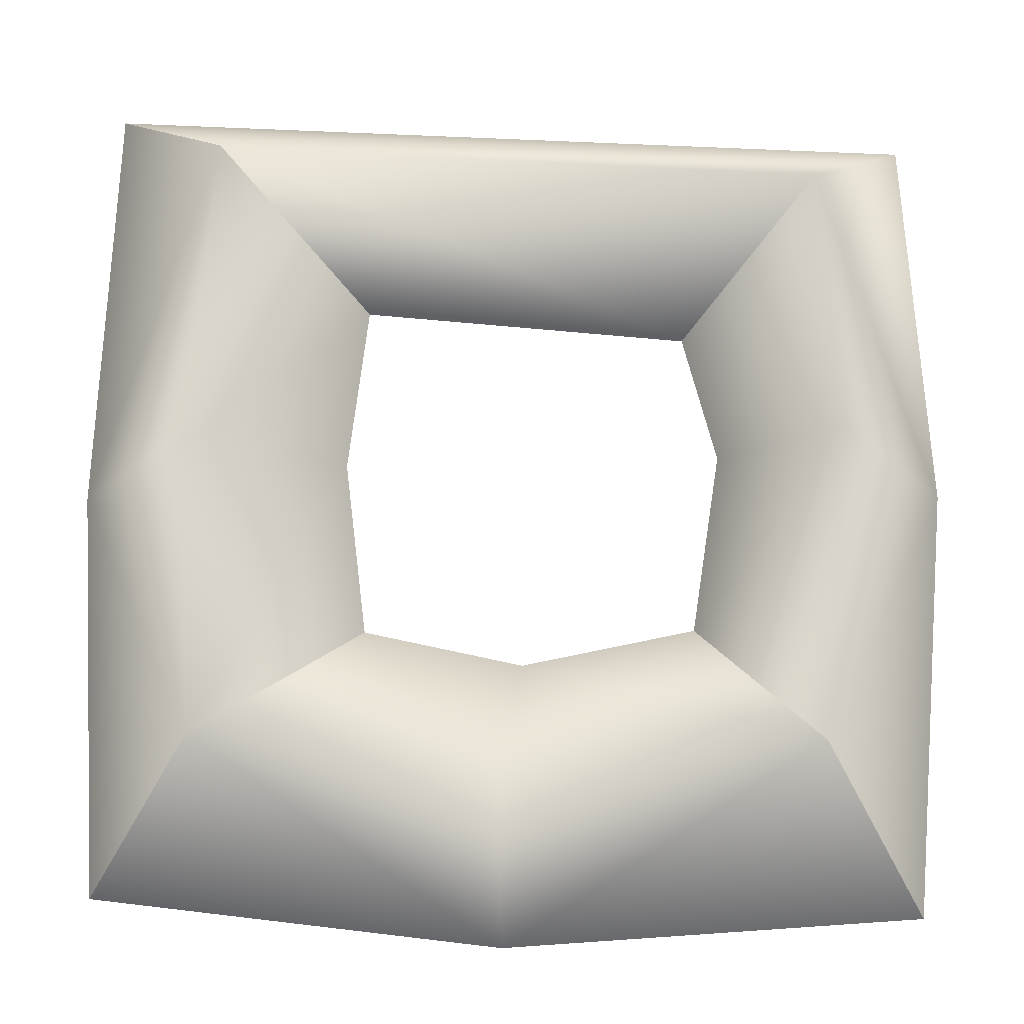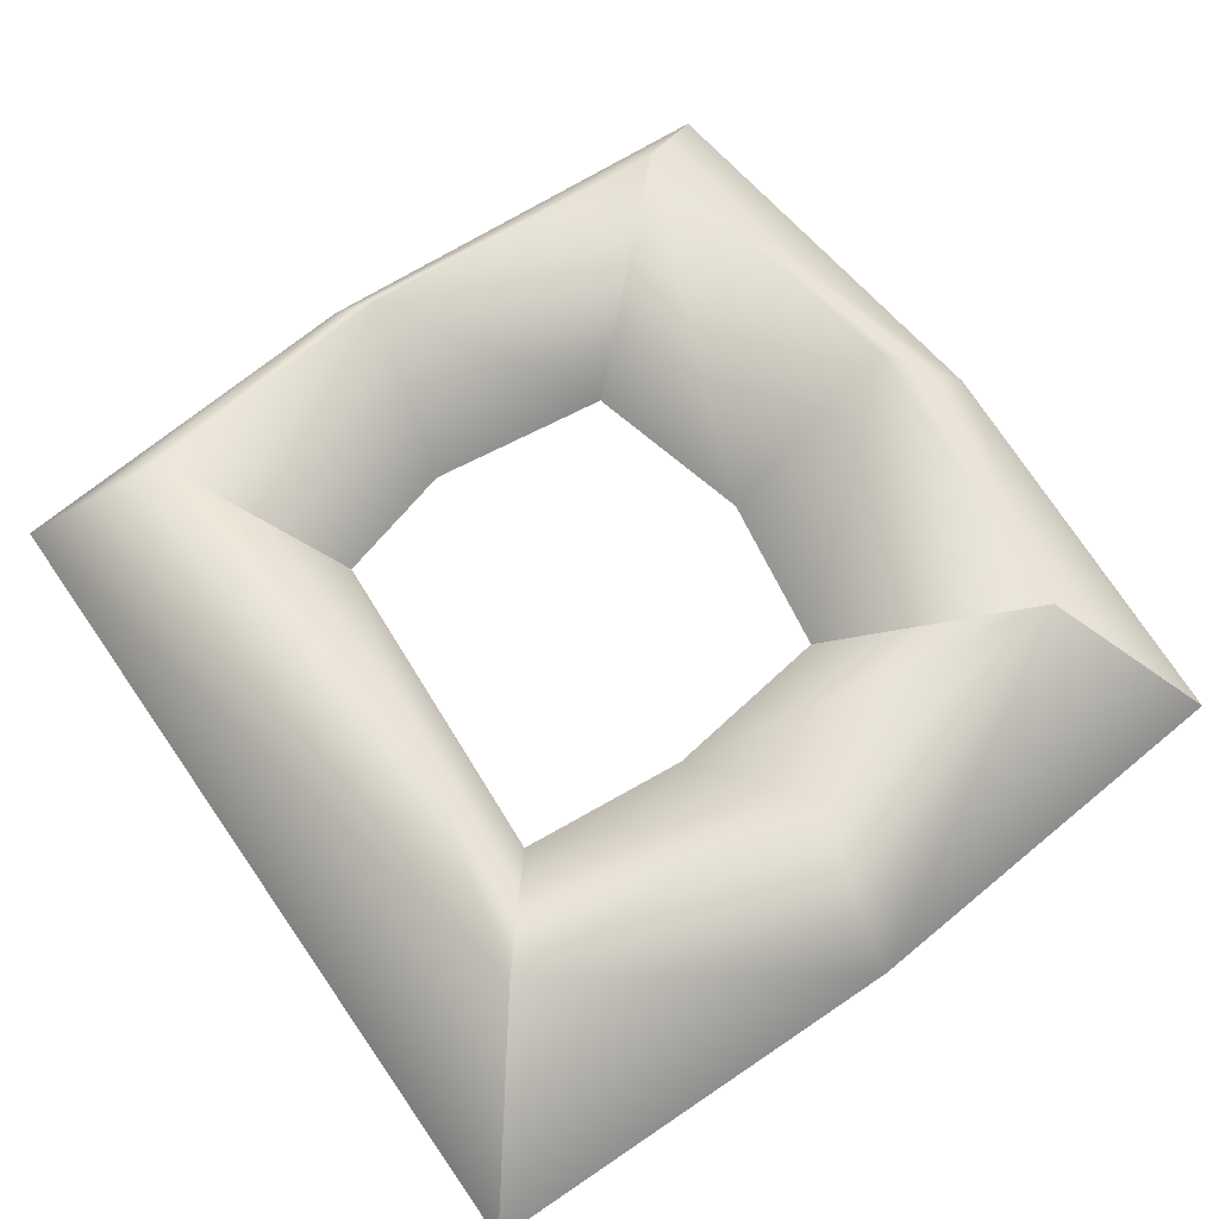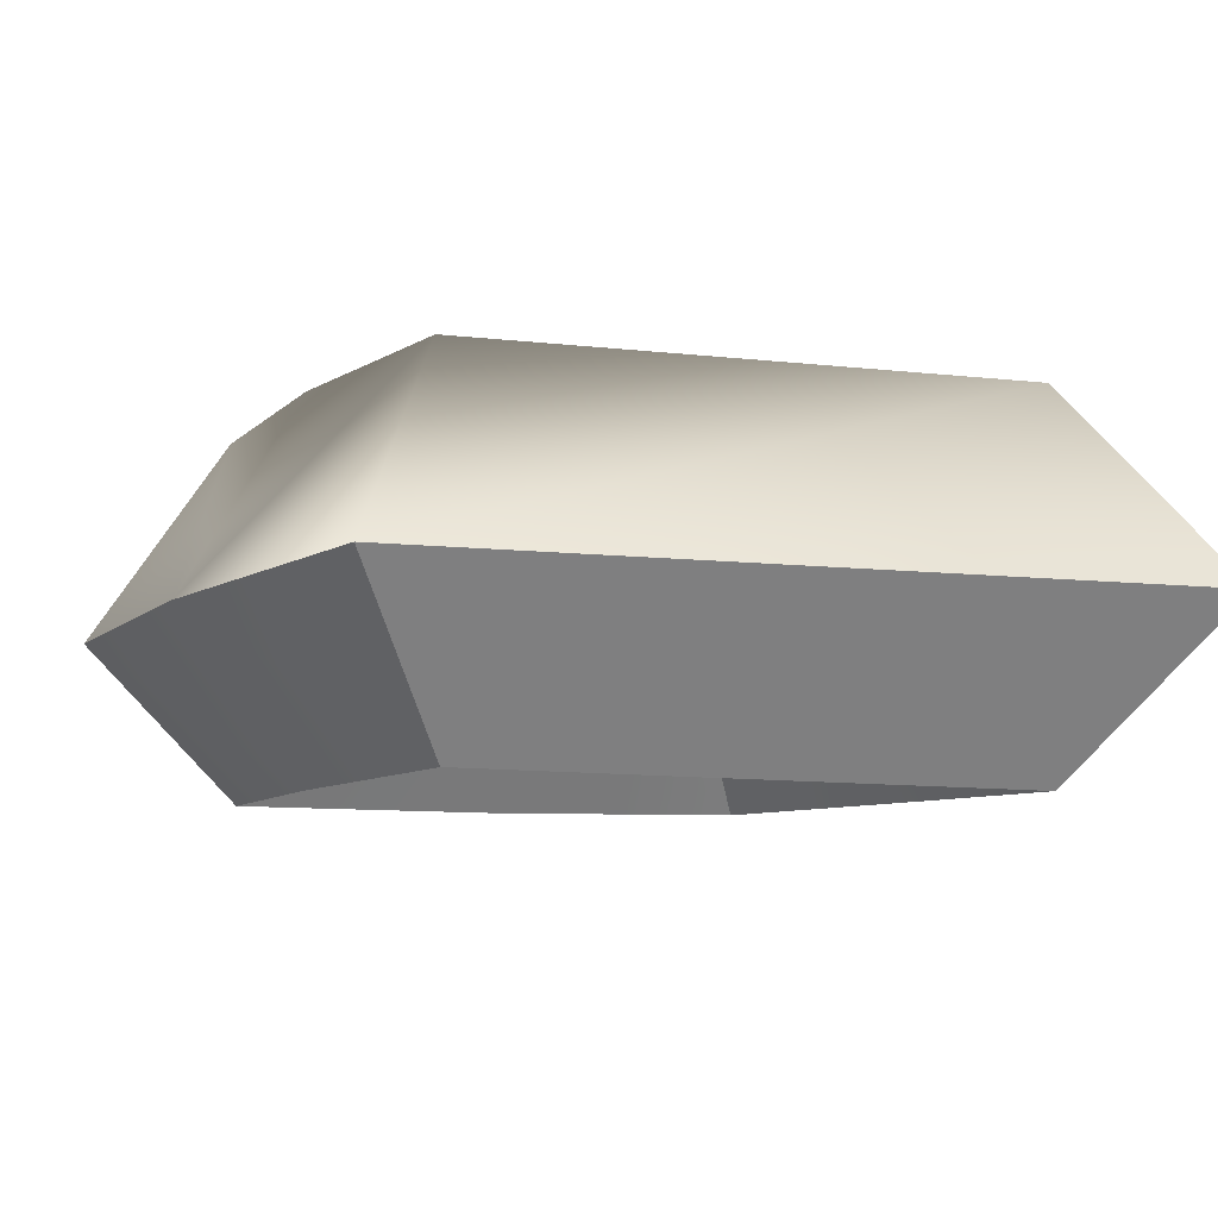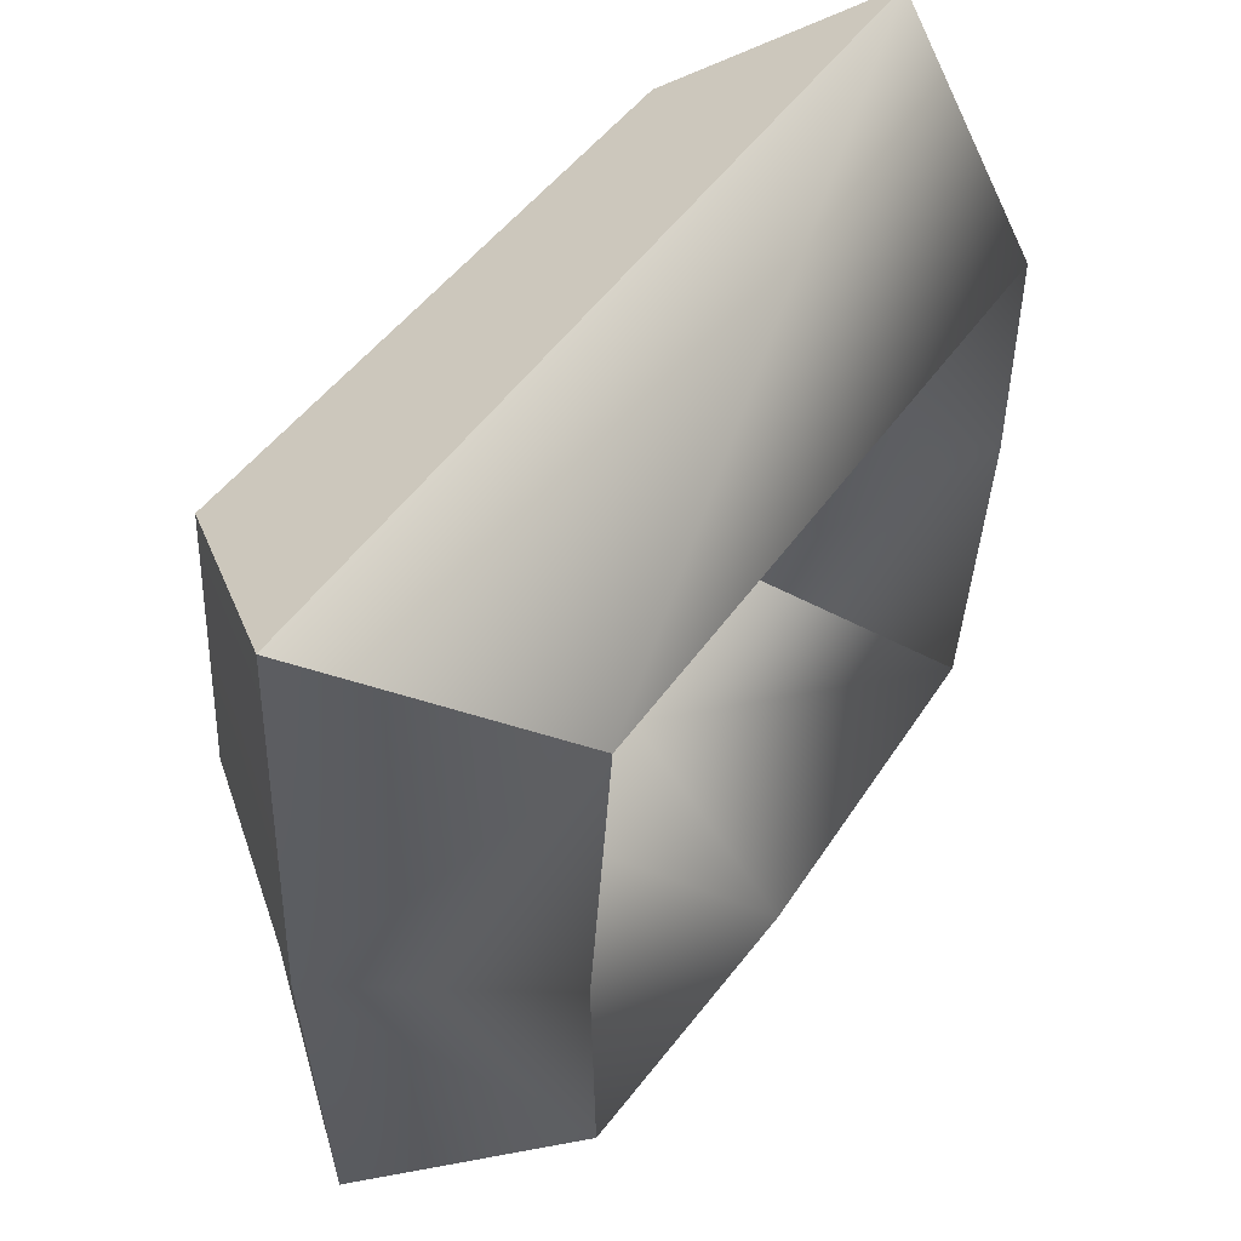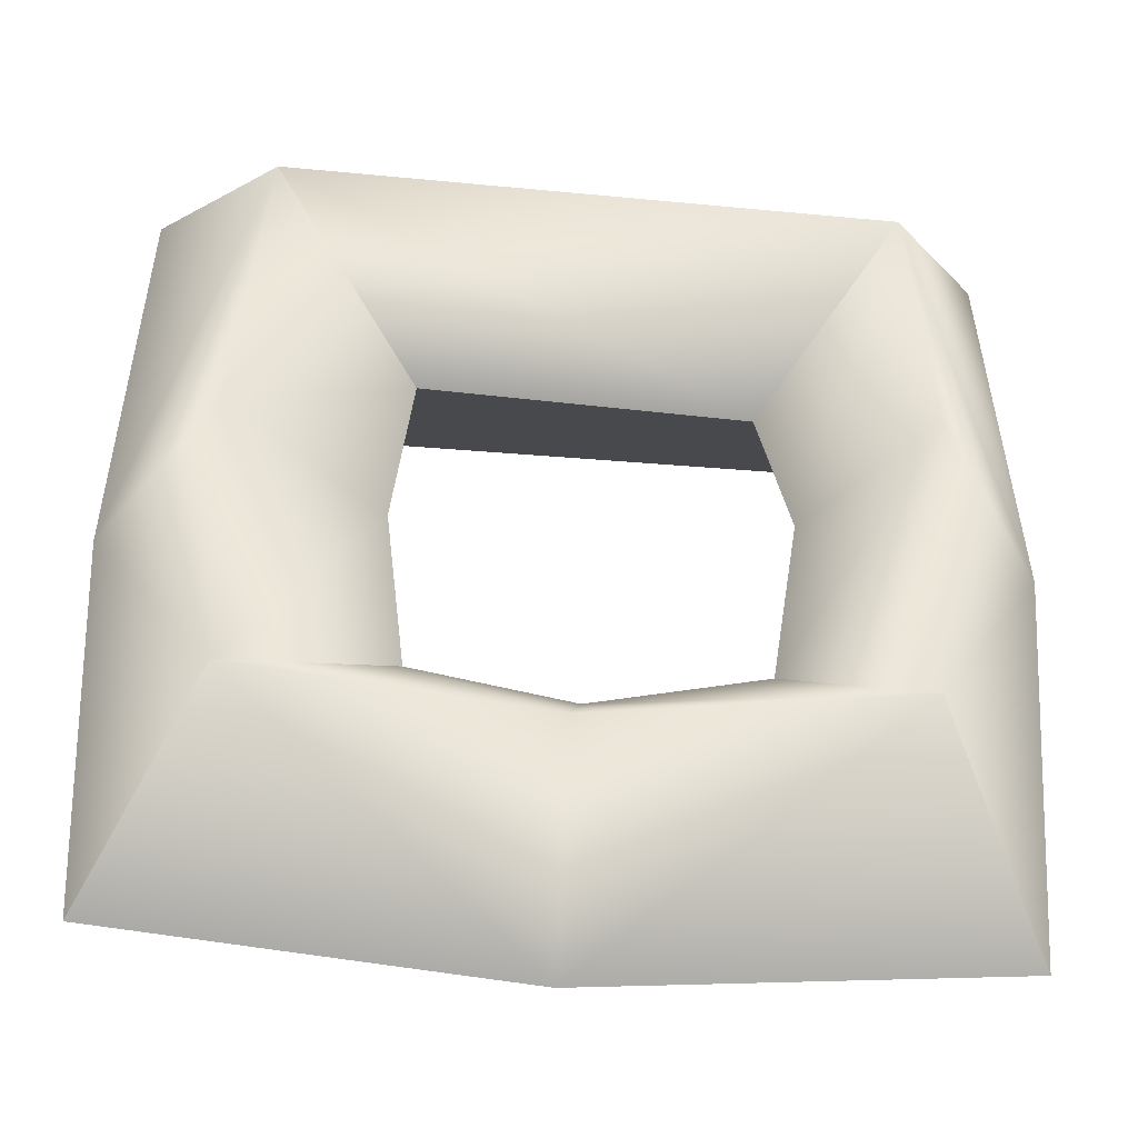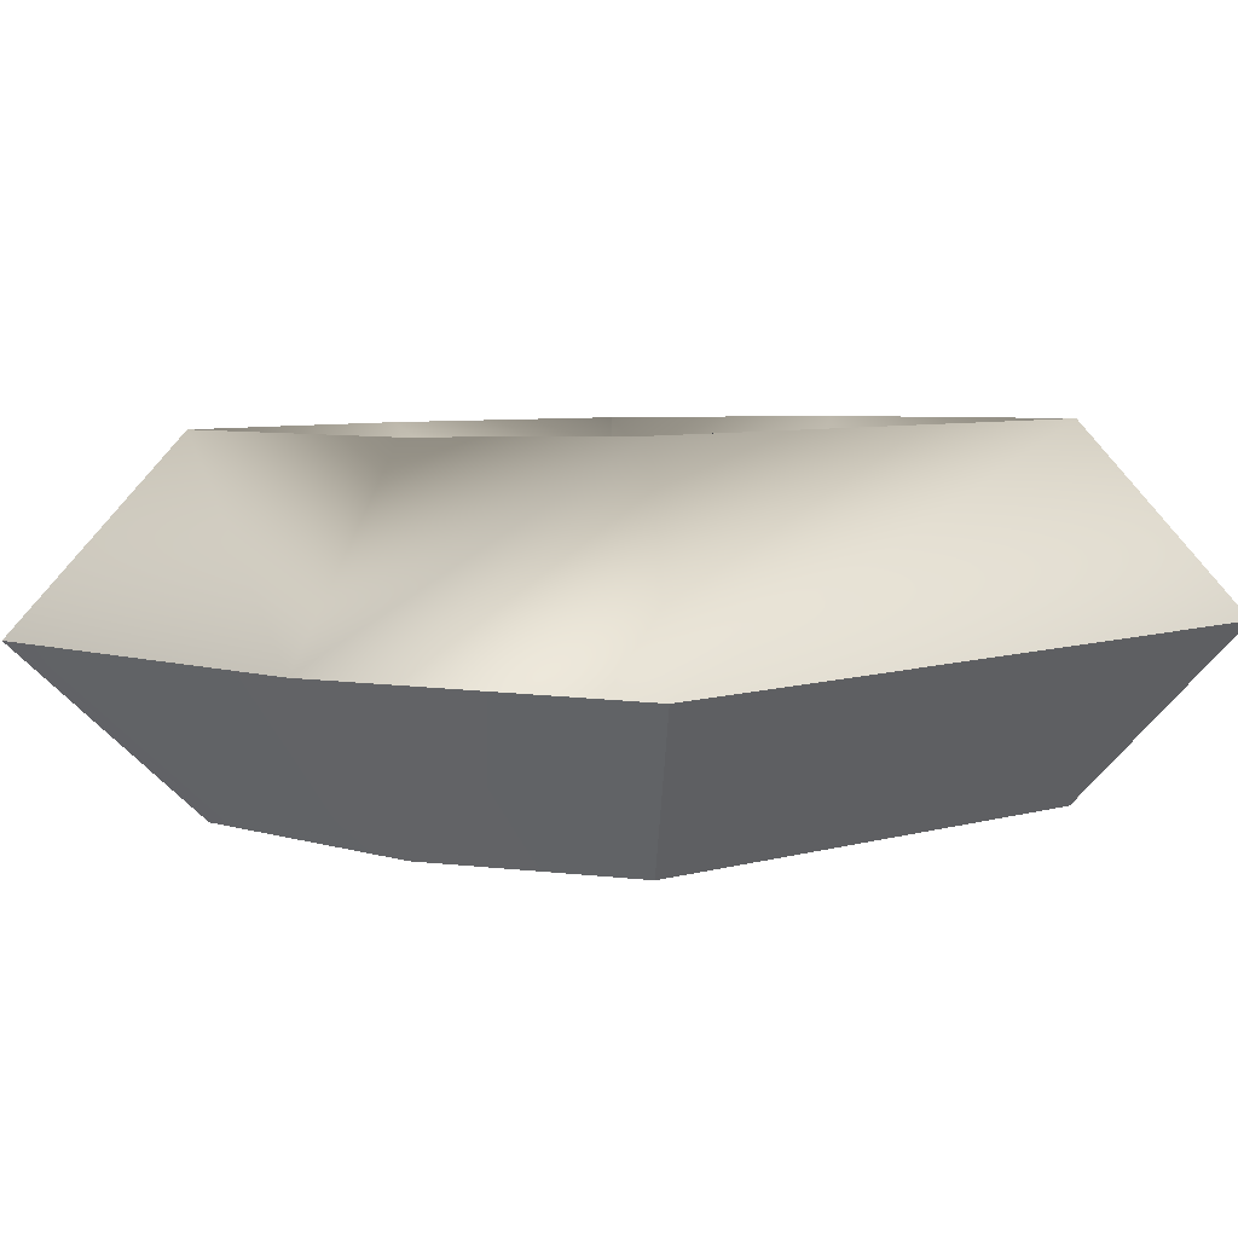
<metadata>
{"format":"obj","ext":"obj","renderer":"f3d","projection":"perspective","resolution":1024,"background":"white","views":[{"elev":-16.7,"azim":-179.3,"up":"+Z"},{"elev":65.7,"azim":52.6,"up":"+Y"},{"elev":-5.9,"azim":-26.1,"up":"+Y"},{"elev":54.5,"azim":124.4,"up":"+Z"},{"elev":-40.9,"azim":176.5,"up":"+Z"},{"elev":5.8,"azim":-49.5,"up":"+Y"}]}
</metadata>
<code>
o model_27
v 0.1816 -0.01603 0.05959
v 0.1245 0.06848 0.008149
v -0.1791 -0.01603 0.04143
v -0.131 0.06718 -0.00698
v -0.1912 -0.01993 -0.125
v -0.1401 0.06458 -0.1189
v -0.128 0.06458 -0.2521
v 0.1816 -0.02123 -0.3035
v 0.1305 0.06458 -0.249
v 0.1906 -0.01733 -0.125
v 0.1365 0.06718 -0.125
v 0.1245 0.06848 0.008149
v 0.06434 -0.008227 -0.04026
v 0.07336 -0.008227 -0.1129
v 0.1245 -0.09274 0.008149
v 0.1335 -0.09404 -0.125
v 0.06434 -0.01083 -0.1885
v 0.1215 -0.09664 -0.249
v 0.1305 0.06458 -0.249
v 0.004224 0.06458 -0.2672
v 0.06434 -0.01083 -0.1885
v -0.004795 -0.01083 -0.2037
v -0.128 0.06458 -0.2521
v -0.07995 -0.009527 -0.1885
v 0.06434 -0.01083 -0.1885
v -0.004795 -0.01083 -0.2037
v 0.1215 -0.09664 -0.249
v 0.004224 -0.09664 -0.2611
v -0.07995 -0.009527 -0.1885
v -0.125 -0.09534 -0.246
v 0.1245 -0.09274 0.008149
v -0.128 -0.08754 -0.00698
v 0.06434 -0.008227 -0.04026
v -0.07694 -0.004327 -0.05539
v -0.131 0.06718 -0.00698
v 0.1245 0.06848 0.008149
v -0.07694 -0.004327 -0.05539
v 0.06434 -0.008227 -0.04026
v 0.1245 0.06848 0.008149
v 0.1365 0.06718 -0.125
v 0.06434 -0.008227 -0.04026
v 0.07336 -0.008227 -0.1129
v 0.1305 0.06458 -0.249
v 0.06434 -0.01083 -0.1885
v -0.07995 -0.009527 -0.1885
v -0.09197 -0.008227 -0.1099
v -0.125 -0.09534 -0.246
v -0.1401 -0.09274 -0.1159
v -0.07694 -0.004327 -0.05539
v -0.128 -0.08754 -0.00698
v -0.128 0.06458 -0.2521
v -0.1401 0.06458 -0.1189
v -0.07995 -0.009527 -0.1885
v -0.09197 -0.008227 -0.1099
v -0.131 0.06718 -0.00698
v -0.07694 -0.004327 -0.05539
v -0.1791 -0.01603 0.04143
v -0.1912 -0.01993 -0.125
v -0.128 -0.08754 -0.00698
v -0.1401 -0.09274 -0.1159
v -0.1761 -0.02123 -0.3126
v -0.125 -0.09534 -0.246
v -0.1761 -0.02123 -0.3126
v 0.004224 -0.02123 -0.3247
v -0.125 -0.09534 -0.246
v 0.004224 -0.09664 -0.2611
v 0.1816 -0.02123 -0.3035
v 0.1215 -0.09664 -0.249
v -0.128 -0.08754 -0.00698
v 0.1245 -0.09274 0.008149
v -0.1791 -0.01603 0.04143
v 0.1816 -0.01603 0.05959
v 0.1245 -0.09274 0.008149
v 0.1335 -0.09404 -0.125
v 0.1816 -0.01603 0.05959
v 0.1906 -0.01733 -0.125
v 0.1215 -0.09664 -0.249
v 0.1816 -0.02123 -0.3035
v 0.1816 -0.02123 -0.3035
v 0.004224 -0.02123 -0.3247
v 0.1305 0.06458 -0.249
v 0.004224 0.06458 -0.2672
v -0.128 0.06458 -0.2521
v -0.1761 -0.02123 -0.3126
v 0.1816 -0.01603 0.05959
v -0.1761 -0.02123 -0.3126
f 1 2 3
f 2 4 3
f 3 4 5
f 4 6 5
f 5 6 7
f 6 7 7
f 7 7 8
f 7 8 8
f 8 8 8
f 8 9 8
f 8 9 10
f 9 11 10
f 10 11 12
f 11 12 12
f 12 12 13
f 12 13 13
f 13 13 13
f 13 14 13
f 13 14 15
f 14 16 15
f 15 16 16
f 16 14 16
f 16 14 14
f 14 17 14
f 14 17 16
f 17 18 16
f 16 18 18
f 18 19 18
f 18 19 19
f 19 20 19
f 19 20 21
f 20 22 21
f 21 22 22
f 22 20 22
f 22 20 20
f 20 23 20
f 20 23 22
f 23 24 22
f 22 24 24
f 24 25 24
f 24 25 25
f 25 26 25
f 25 26 27
f 26 28 27
f 27 28 28
f 28 26 28
f 28 26 26
f 26 29 26
f 26 29 28
f 29 30 28
f 28 30 30
f 30 31 30
f 30 31 31
f 31 32 31
f 31 32 33
f 32 34 33
f 33 34 34
f 34 35 34
f 34 35 35
f 35 36 35
f 35 36 37
f 36 38 37
f 37 38 38
f 38 39 38
f 38 39 39
f 39 40 39
f 39 40 41
f 40 42 41
f 41 42 42
f 42 40 42
f 42 40 40
f 40 43 40
f 40 43 42
f 43 44 42
f 42 44 44
f 44 45 44
f 44 45 45
f 45 46 45
f 45 46 47
f 46 48 47
f 47 48 48
f 48 46 48
f 48 46 46
f 46 49 46
f 46 49 48
f 49 50 48
f 48 50 50
f 50 51 50
f 50 51 51
f 51 52 51
f 51 52 53
f 52 54 53
f 53 54 54
f 54 52 54
f 54 52 52
f 52 55 52
f 52 55 54
f 55 56 54
f 54 56 56
f 56 57 56
f 56 57 57
f 57 58 57
f 57 58 59
f 58 60 59
f 59 60 60
f 60 58 60
f 60 58 58
f 58 61 58
f 58 61 60
f 61 62 60
f 60 62 62
f 62 63 62
f 62 63 63
f 63 64 63
f 63 64 65
f 64 66 65
f 65 66 66
f 66 64 66
f 66 64 64
f 64 67 64
f 64 67 66
f 67 68 66
f 66 68 68
f 68 69 68
f 68 69 69
f 69 70 69
f 69 70 71
f 70 72 71
f 71 72 72
f 72 73 72
f 72 73 73
f 73 74 73
f 73 74 75
f 74 76 75
f 75 76 76
f 76 74 76
f 76 74 74
f 74 77 74
f 74 77 76
f 77 78 76
f 76 78 78
f 78 79 78
f 78 79 79
f 79 80 79
f 79 80 81
f 80 82 81
f 81 82 82
f 82 80 82
f 82 80 83
f 80 84 83
f 10 12 85
f 5 7 86

</code>
